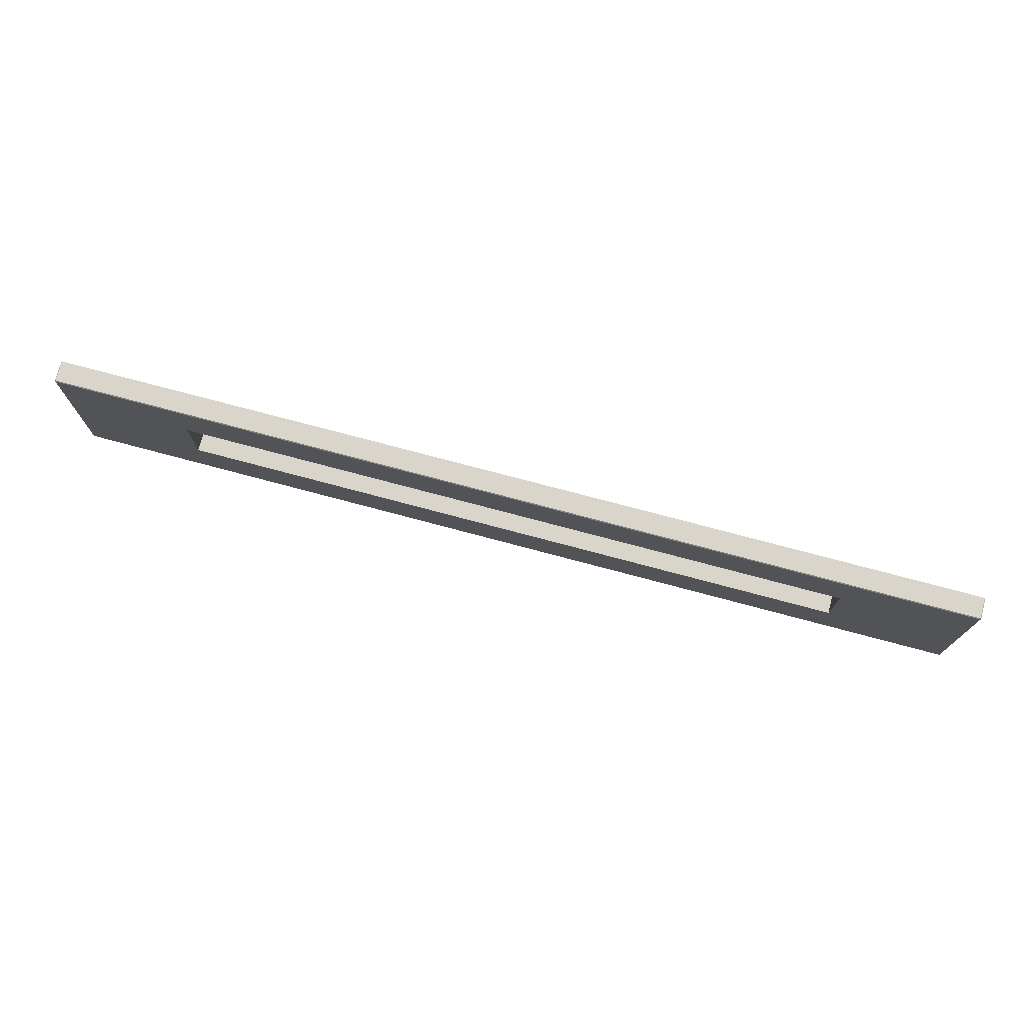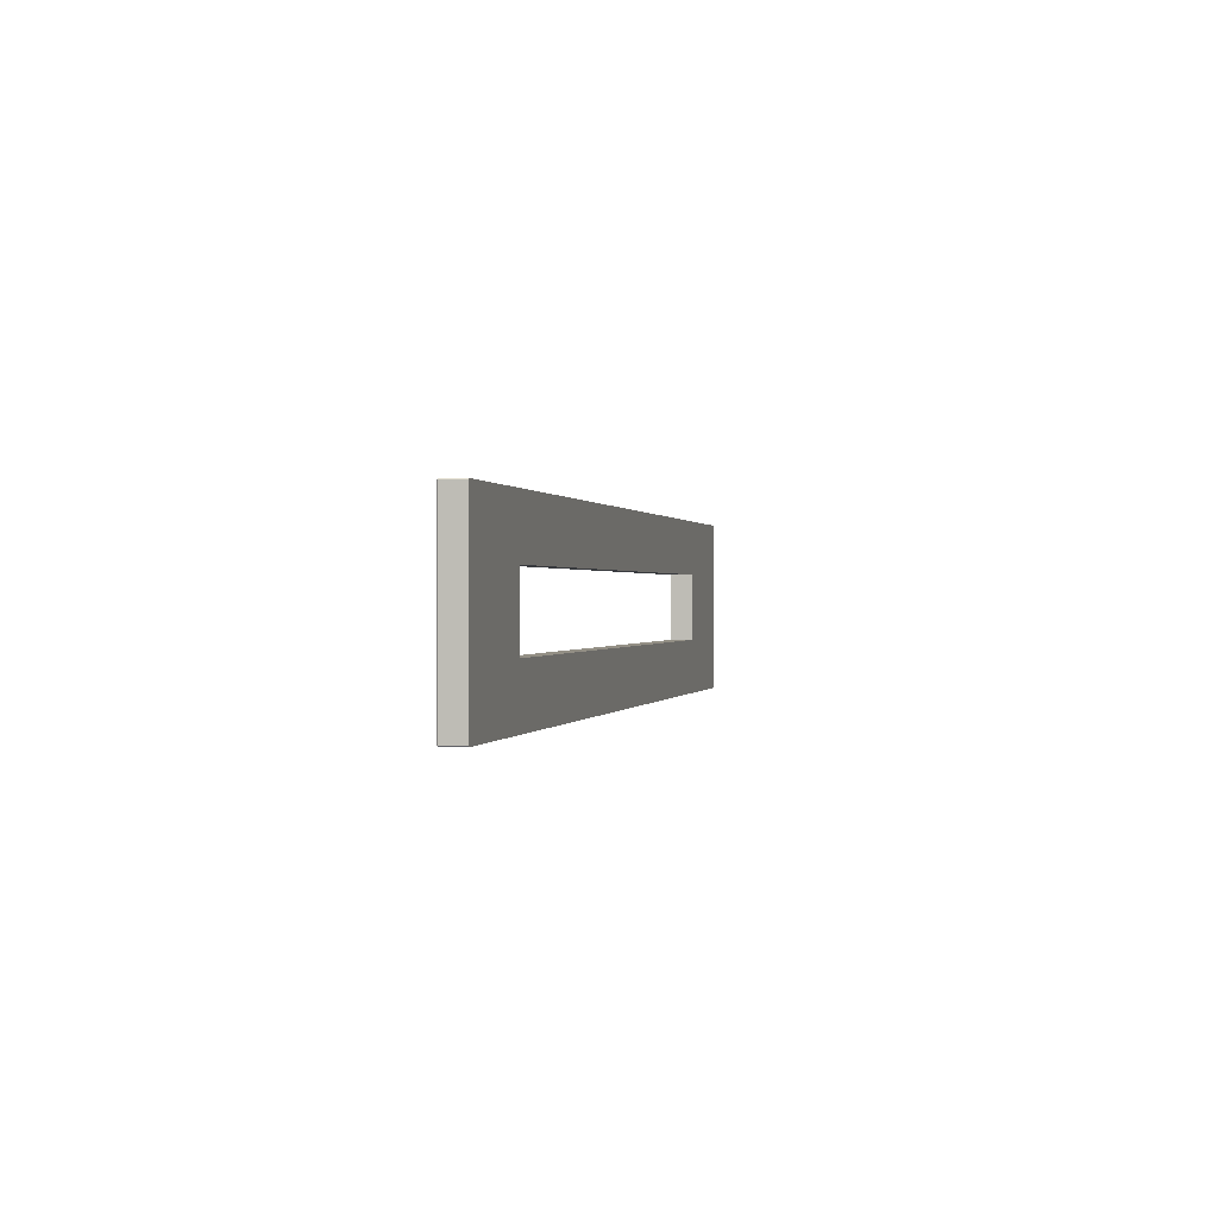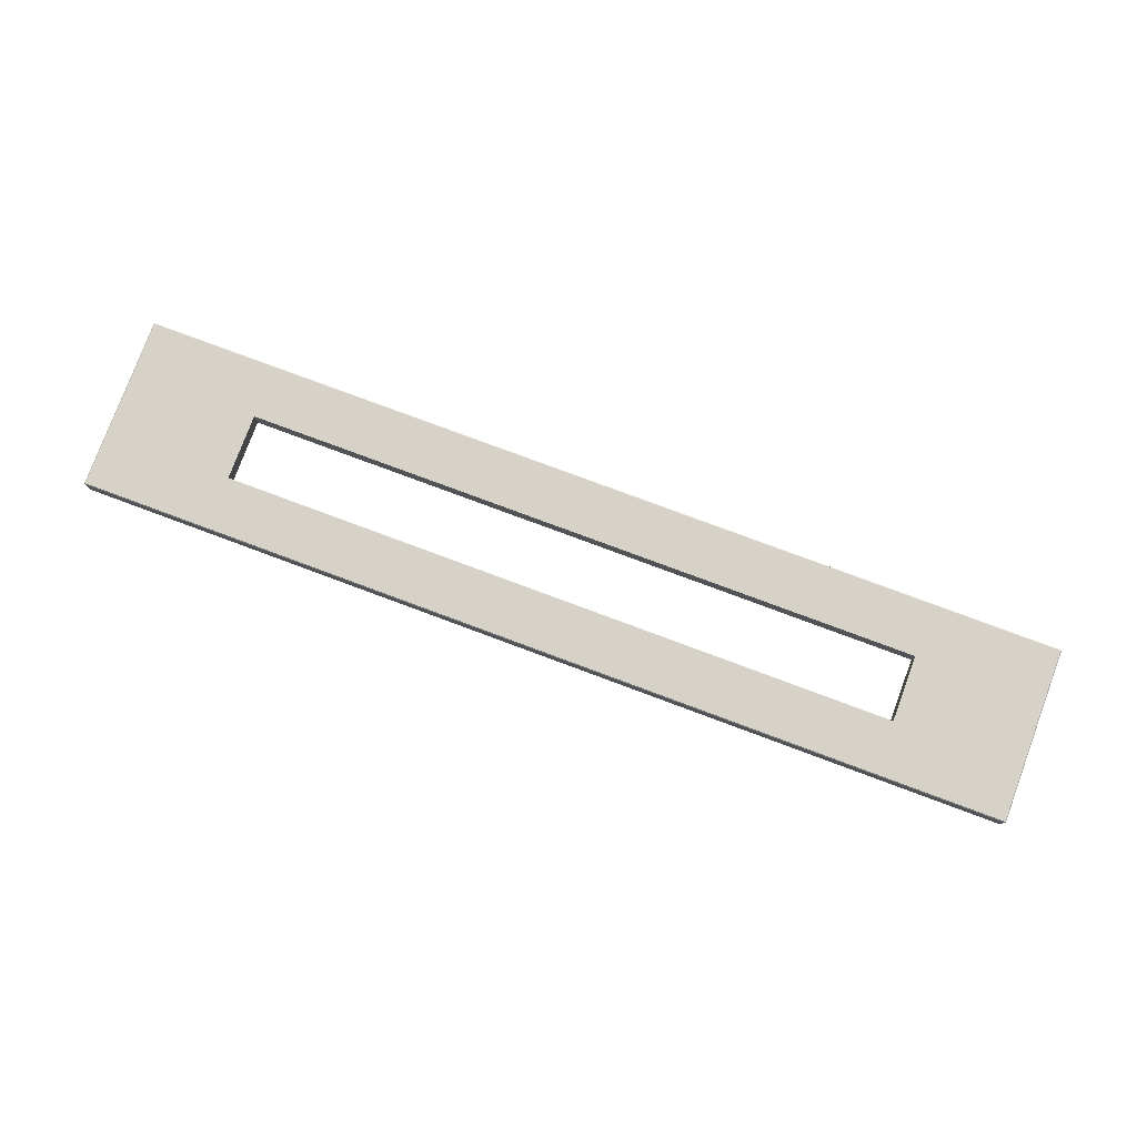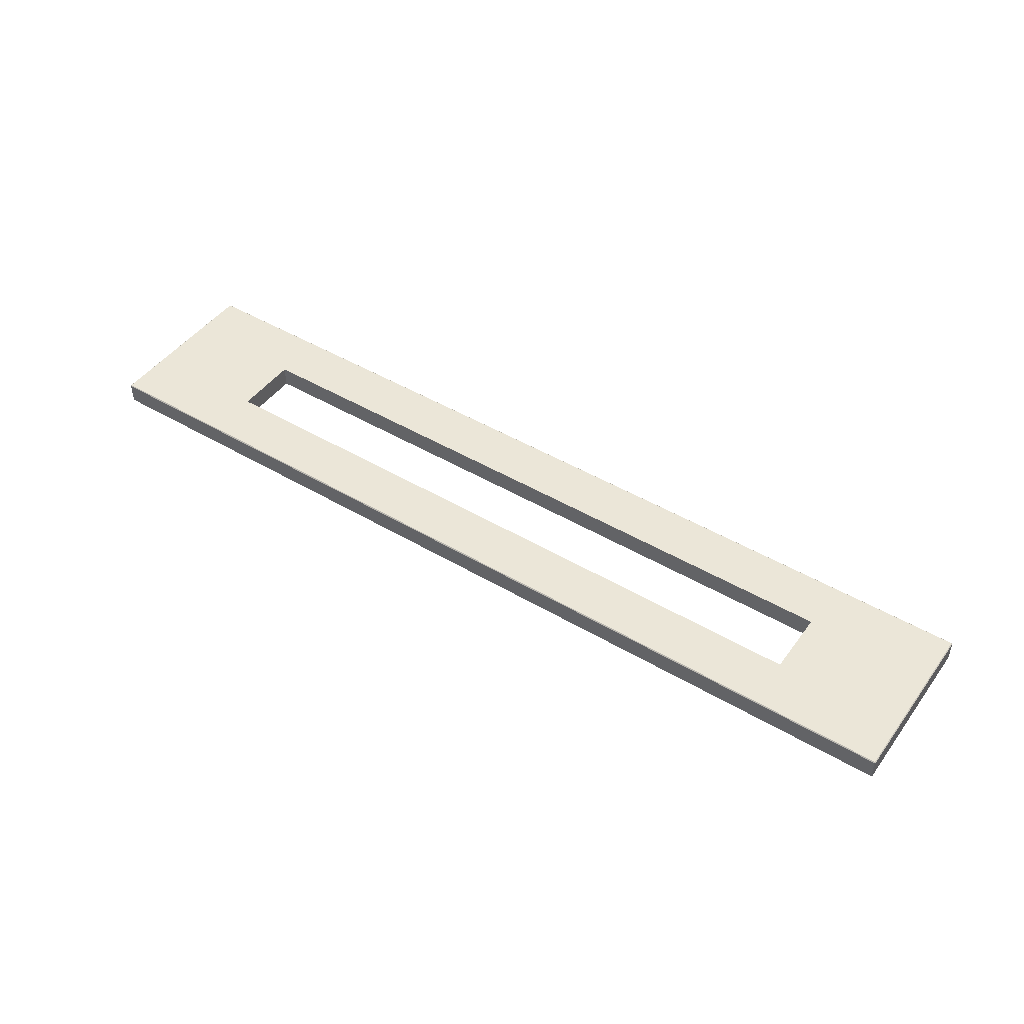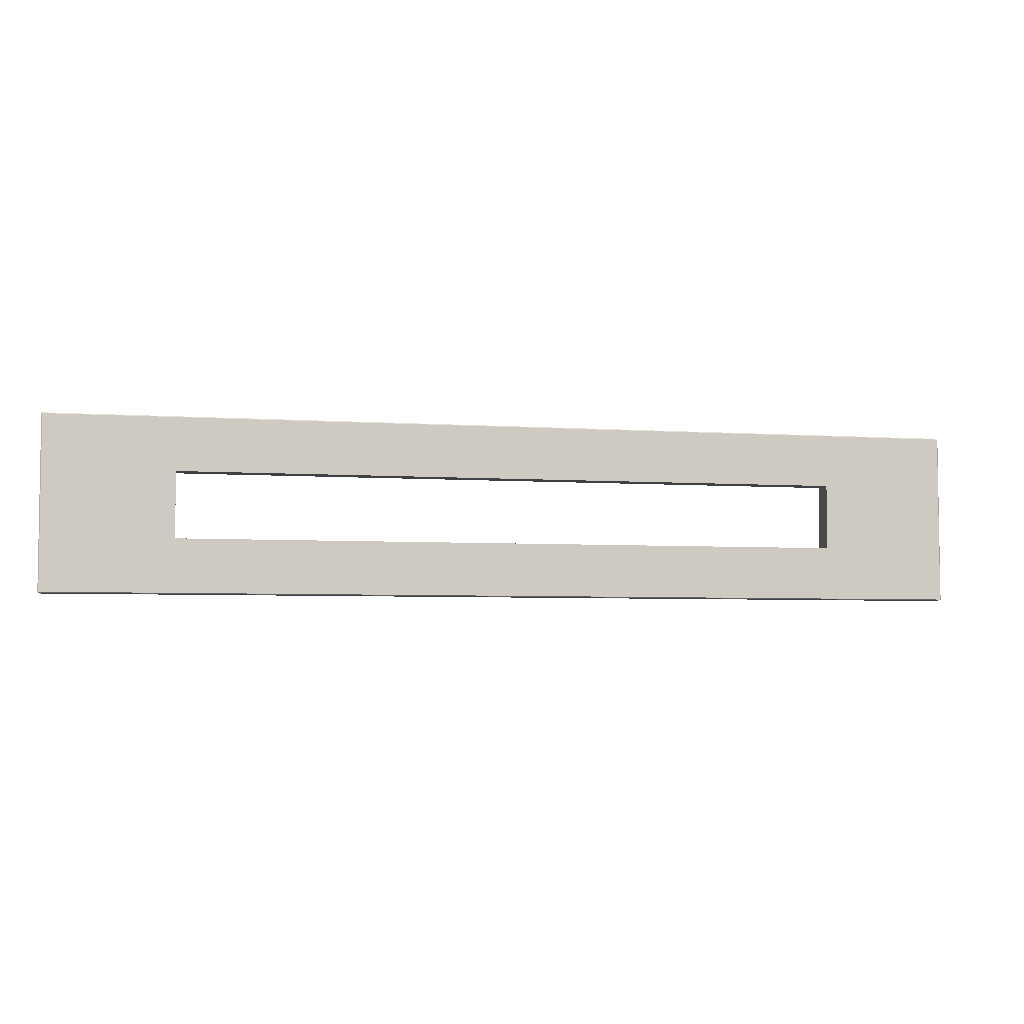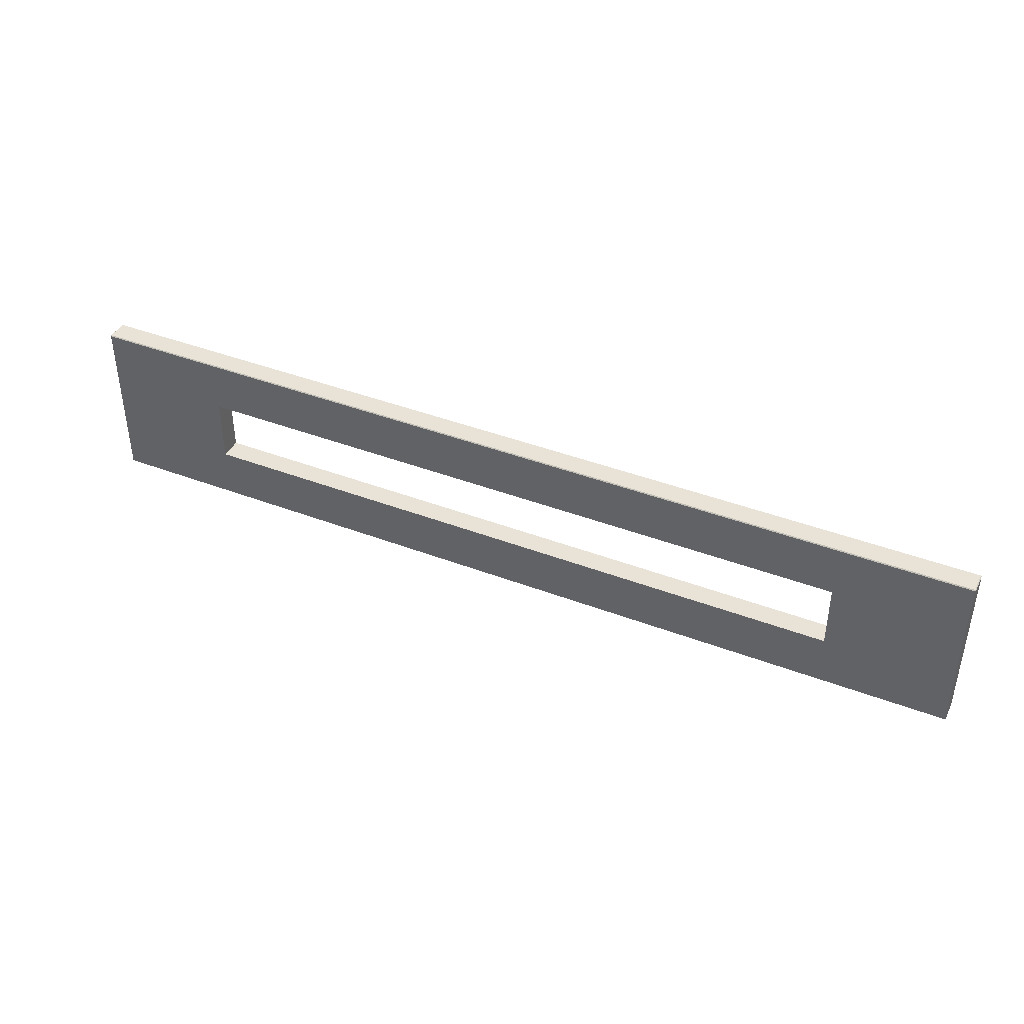
<metadata>
{"format":"obj","ext":"obj","renderer":"f3d","projection":"perspective","resolution":1024,"background":"white","views":[{"elev":74.2,"azim":-165.0,"up":"+Z"},{"elev":0.3,"azim":-77.5,"up":"+Z"},{"elev":78.4,"azim":20.4,"up":"+Y"},{"elev":46.2,"azim":34.1,"up":"+Y"},{"elev":-4.9,"azim":167.4,"up":"+Z"},{"elev":41.5,"azim":-155.2,"up":"+Z"}]}
</metadata>
<code>
v 1.073 0.05 0.198
v 1.073 0.05 -0.198
v -1.073 0.05 -0.198
v -1.073 0.05 0.198
v -1.073 0.048 -0.2
v -1.075 0.048 -0.198
v -1.075 0.048 0.198
v -1.073 0.048 0.2
v 1.073 0.048 0.2
v 1.075 0.048 0.198
v 1.075 0.048 -0.198
v 1.073 0.048 -0.2
v -1.075 -1.216e-07 -0.198
v -1.073 -1.216e-07 -0.2
v -1.075 -1.216e-07 0.198
v -1.073 -1.216e-07 0.2
v 1.073 -1.216e-07 0.2
v 1.075 -1.216e-07 0.198
v 1.075 -1.216e-07 -0.198
v 1.073 -1.216e-07 -0.2
v -0.7792 -1.216e-07 0.07585
v -0.7792 0.05 0.07585
v 0.7792 -1.216e-07 0.07585
v 0.7792 0.05 0.07585
v -0.7792 -1.216e-07 0.006522
v -0.7792 -1.216e-07 -0.07585
v -0.7792 0.05 -0.07585
v 0.7792 -1.216e-07 -0.07585
v 0.7792 0.05 -0.07585
f 3 5 6
f 4 3 6
f 6 7 4
f 4 7 8
f 1 4 8
f 8 9 1
f 1 9 10
f 2 1 10
f 10 11 2
f 2 11 12
f 3 2 12
f 12 5 3
f 6 5 14
f 14 13 6
f 7 6 13
f 13 15 7
f 8 7 15
f 15 16 8
f 17 9 8
f 8 16 17
f 10 9 17
f 17 18 10
f 11 10 18
f 18 19 11
f 12 11 19
f 19 20 12
f 14 5 12
f 12 20 14
f 28 23 24
f 24 29 28
f 26 28 29
f 29 27 26
f 22 21 25
f 25 26 27
f 22 25 27
f 23 21 22
f 22 24 23
f 3 22 27
f 3 27 29
f 22 3 4
f 24 22 4
f 24 4 1
f 29 24 1
f 29 1 2
f 3 29 2
f 15 25 21
f 16 15 21
f 16 21 23
f 17 16 23
f 18 17 23
f 18 23 28
f 19 18 28
f 20 19 28
f 20 28 26
f 26 25 15
f 26 15 13
f 26 13 14
f 20 26 14

</code>
